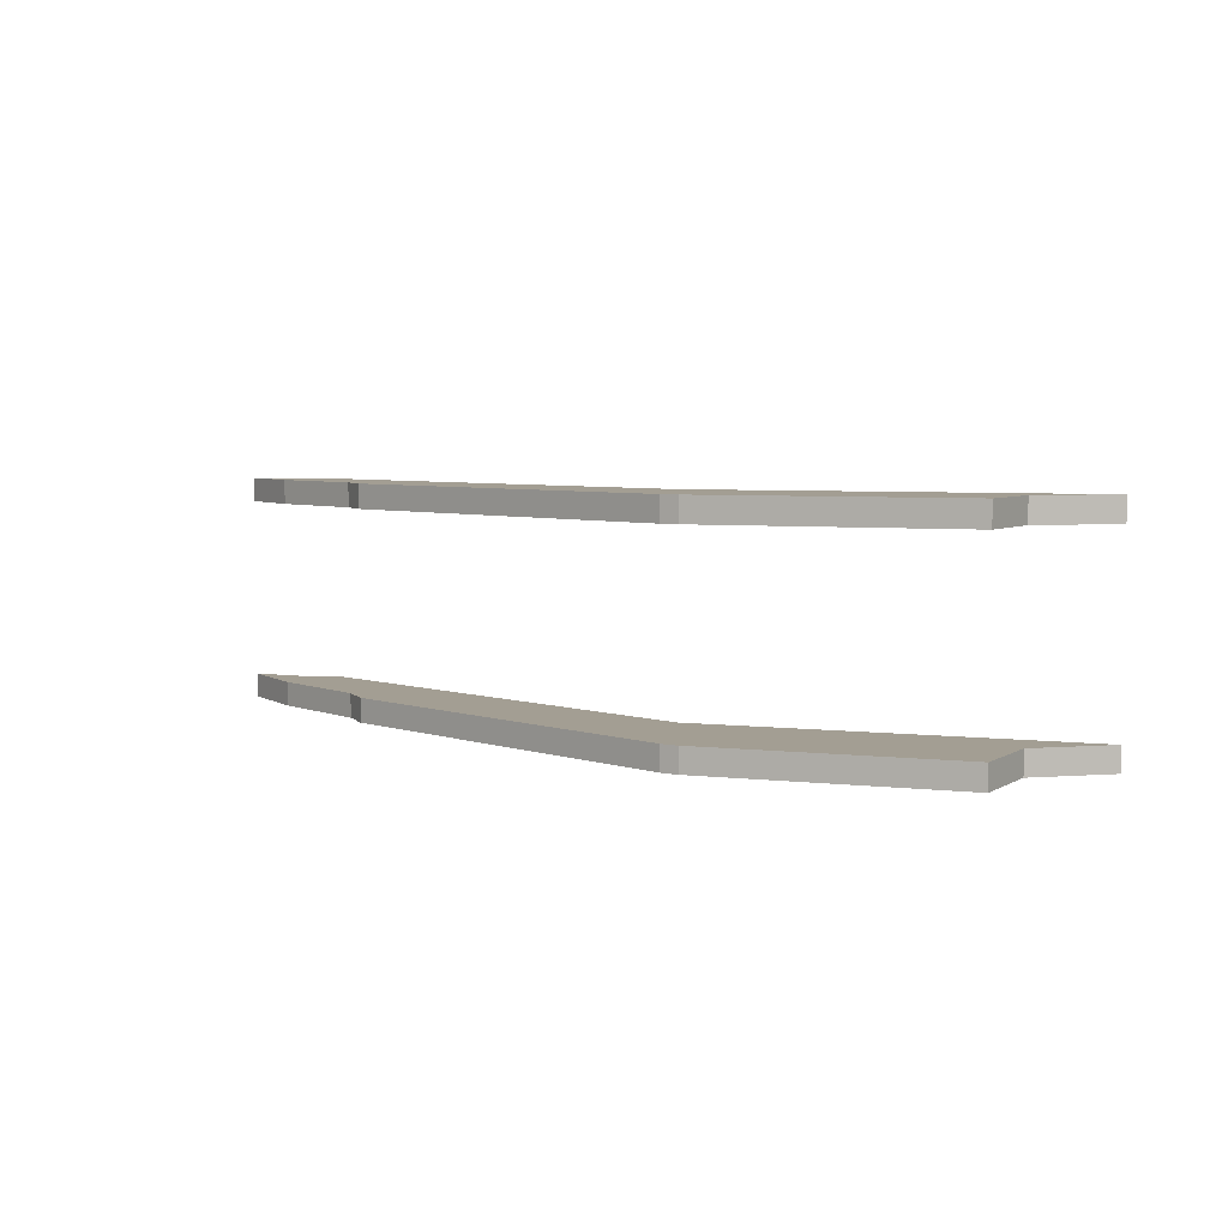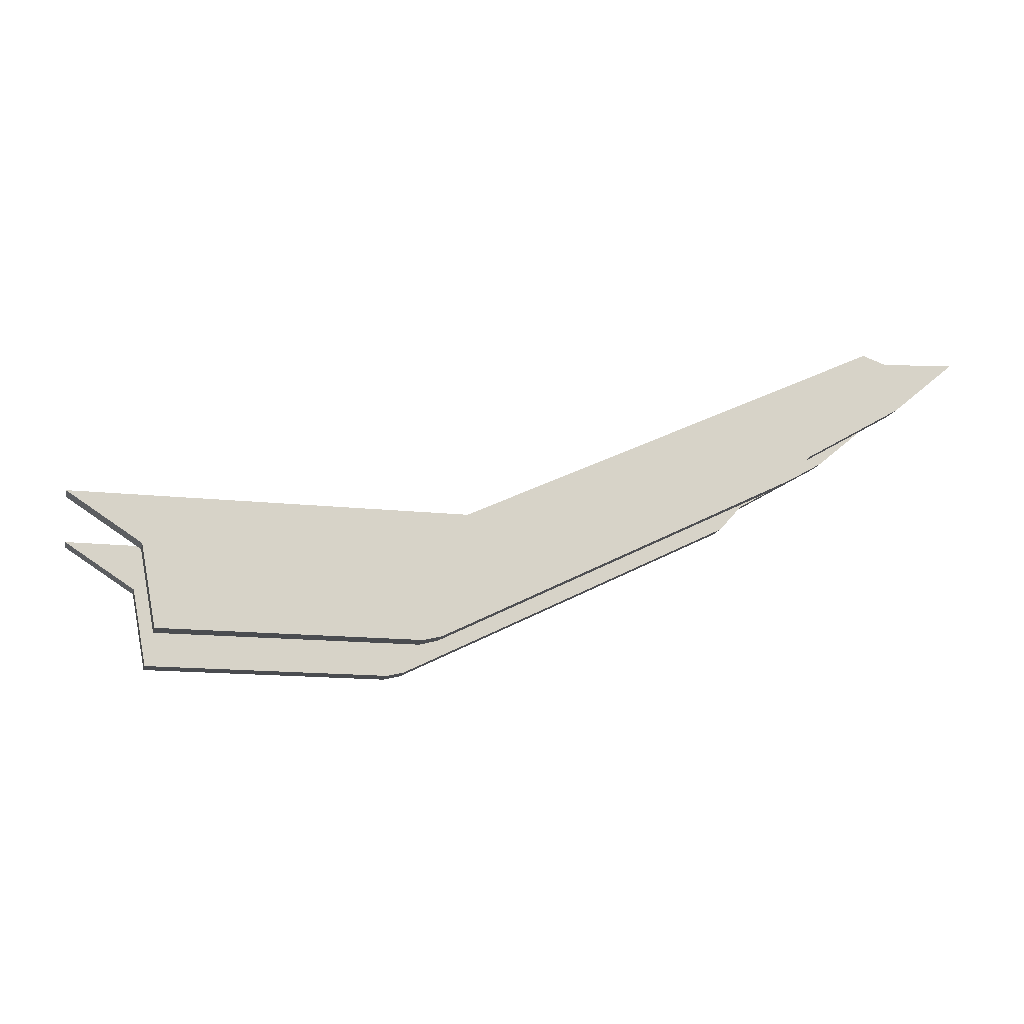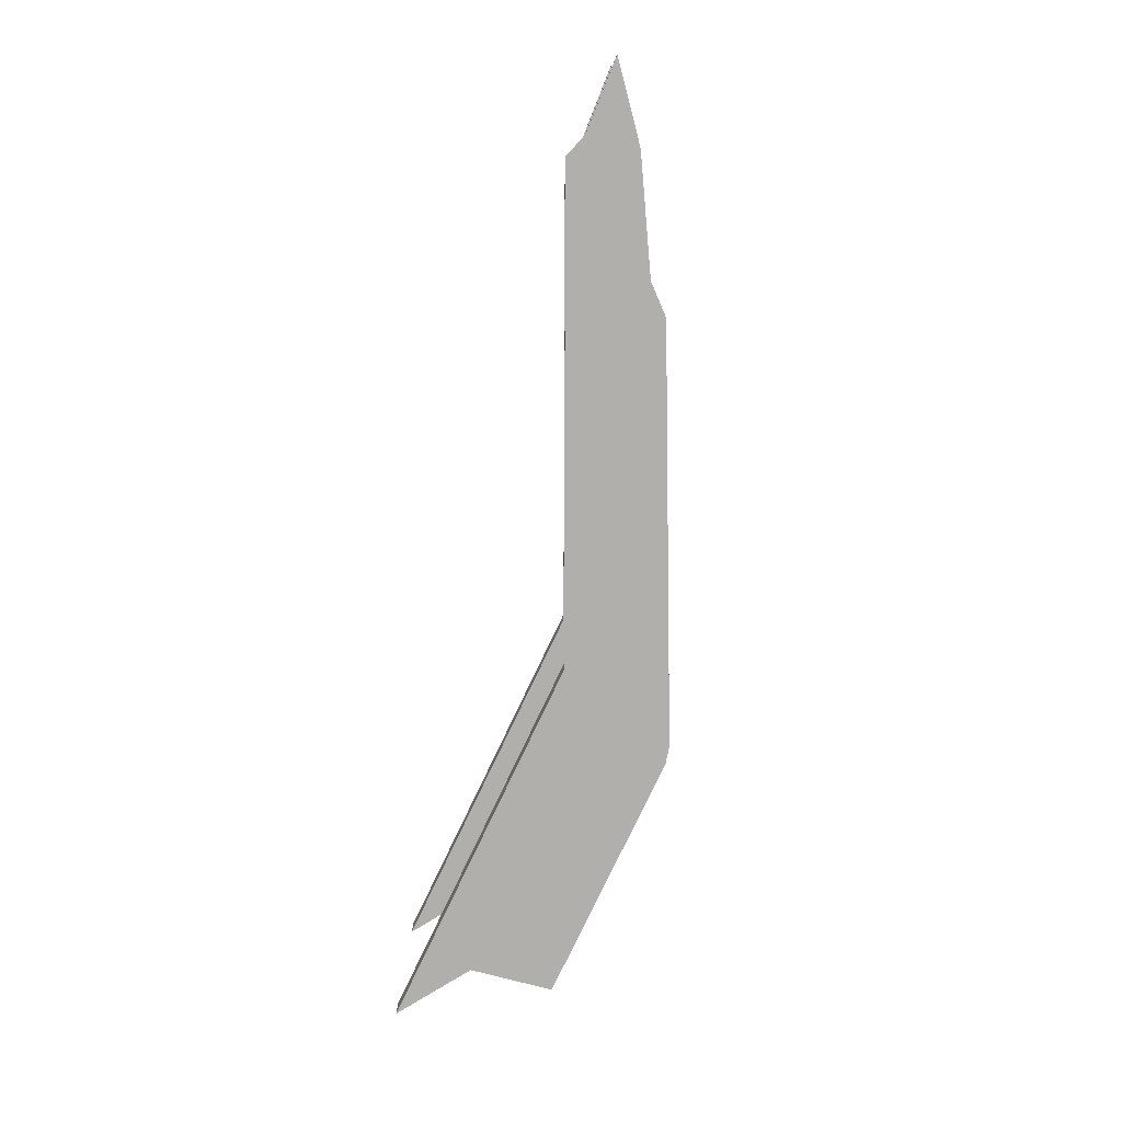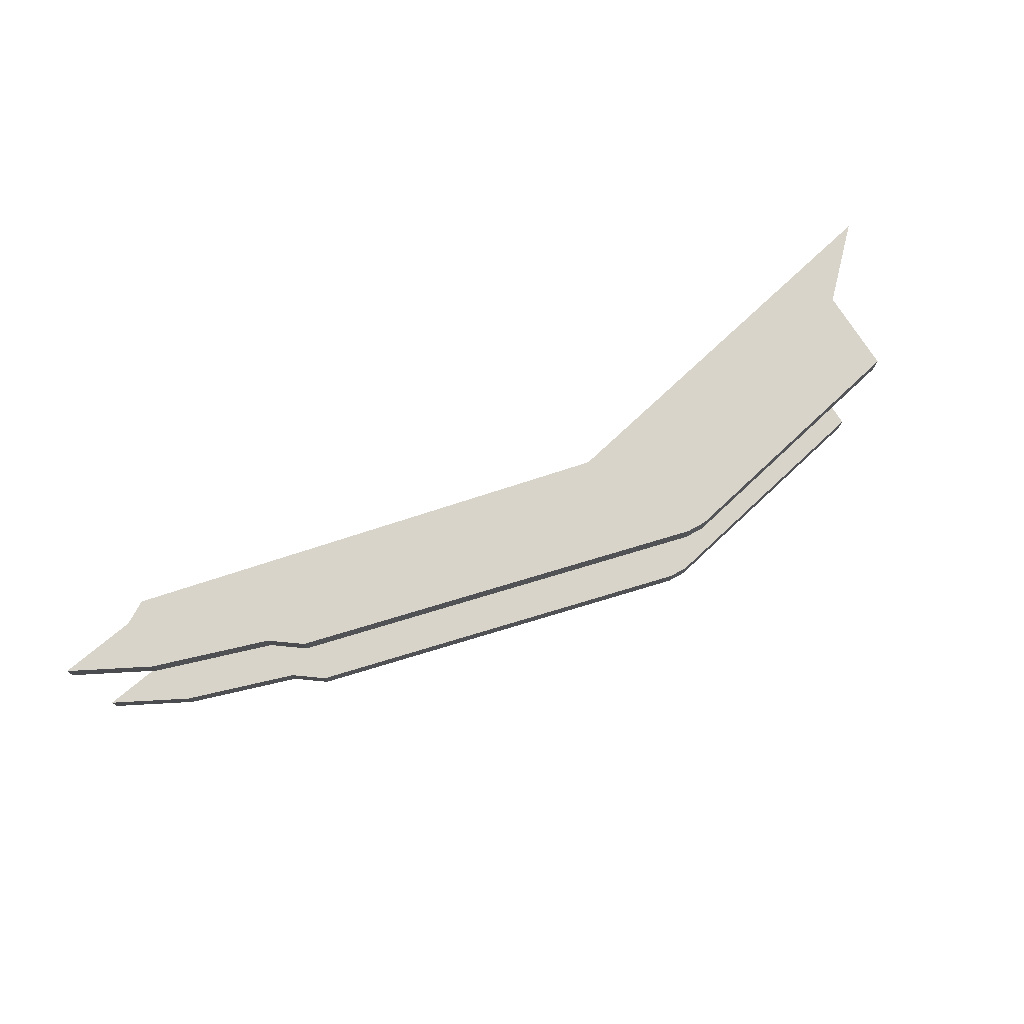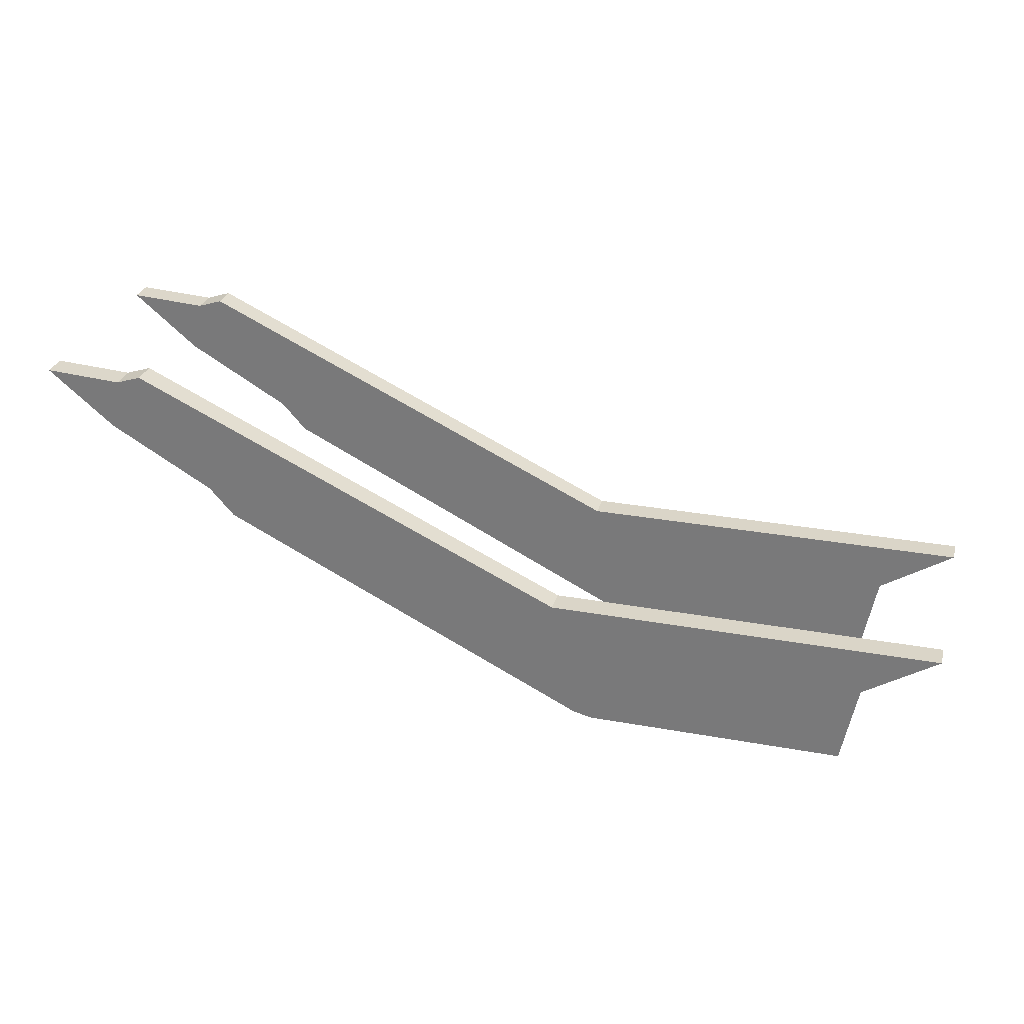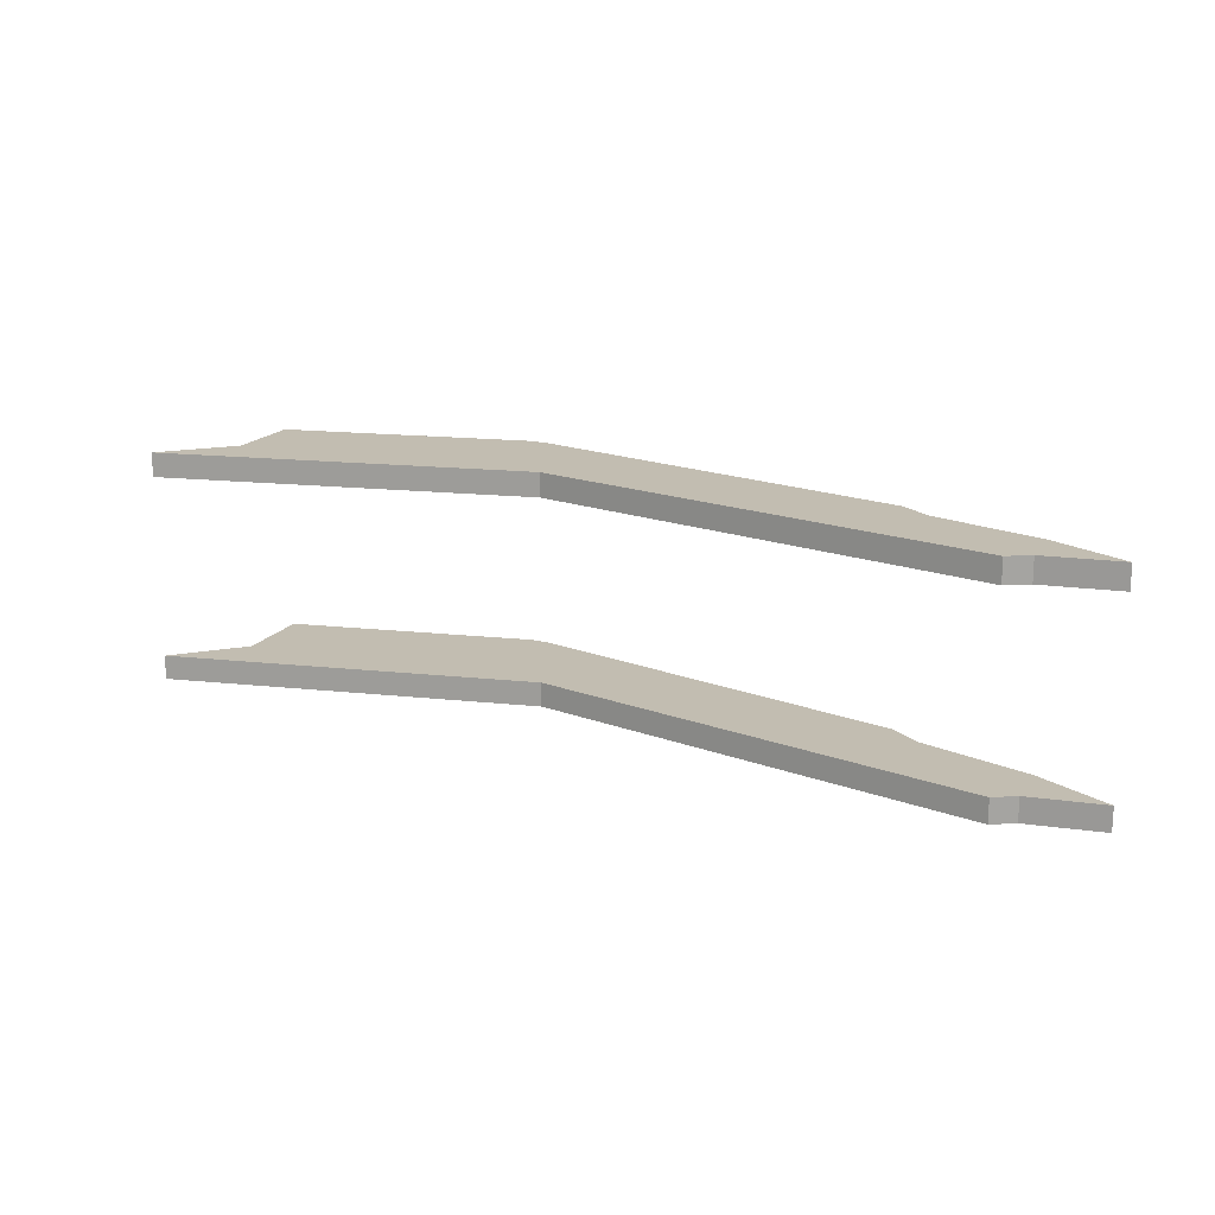
<metadata>
{"format":"obj","ext":"obj","renderer":"f3d","projection":"perspective","resolution":1024,"background":"white","views":[{"elev":5.2,"azim":-160.3,"up":"+Y"},{"elev":-15.0,"azim":-13.5,"up":"+Z"},{"elev":-78.3,"azim":64.7,"up":"+Y"},{"elev":75.1,"azim":136.9,"up":"+Y"},{"elev":29.2,"azim":-164.9,"up":"+Z"},{"elev":17.0,"azim":12.3,"up":"+Y"}]}
</metadata>
<code>
o SE_03B
v -53.38 1024 -111.9
v 186.6 1024 6.952
v 186.6 1008 6.952
v -53.38 1008 -111.9
v -53.38 888 -111.9
v 186.6 888 6.952
v 186.6 872 6.952
v -53.38 872 -111.9
v -37.38 1024 -30.94
v -291.4 1024 -30.94
v -291.4 1008 -30.94
v -37.38 1008 -30.94
v -37.38 888 -30.94
v -291.4 888 -30.94
v -291.4 872 -30.94
v -37.38 872 -30.94
v 246.6 1024 102.4
v 246.6 1008 102.4
v 246.6 888 102.4
v 246.6 872 102.4
v -233.4 1024 -114.9
v -65.38 1024 -114.9
v -65.38 1008 -114.9
v -233.4 1008 -114.9
v -233.4 888 -114.9
v -65.38 888 -114.9
v -65.38 872 -114.9
v -233.4 872 -114.9
v 269.6 1024 64.06
v 312.6 1024 100.1
v 312.6 1008 100.1
v 269.6 1008 64.06
v 269.6 888 64.06
v 312.6 888 100.1
v 312.6 872 100.1
v 269.6 872 64.06
v 262.6 1024 97.06
v 262.6 1008 97.06
v 262.6 888 97.06
v 262.6 872 97.06
v 202.6 1024 25.06
v 202.6 1008 25.06
v 202.6 888 25.06
v 202.6 872 25.06
v -243.4 1024 -61.94
v -243.4 1008 -61.94
v -243.4 888 -61.94
v -243.4 872 -61.94
f 1 2 3
f 4 1 3
f 5 6 7
f 8 5 7
f 9 10 11
f 12 9 11
f 13 14 15
f 16 13 15
f 17 9 12
f 18 17 12
f 19 13 16
f 20 19 16
f 21 22 23
f 24 21 23
f 25 26 27
f 28 25 27
f 29 30 31
f 32 29 31
f 33 34 35
f 36 33 35
f 22 1 4
f 23 22 4
f 26 5 8
f 27 26 8
f 30 37 38
f 31 30 38
f 34 39 40
f 35 34 40
f 37 17 18
f 38 37 18
f 39 19 20
f 40 39 20
f 2 41 42
f 3 2 42
f 6 43 44
f 7 6 44
f 45 21 24
f 46 45 24
f 47 25 28
f 48 47 28
f 41 29 32
f 42 41 32
f 43 33 36
f 44 43 36
f 10 45 46
f 11 10 46
f 14 47 48
f 15 14 48
f 22 21 45
f 1 22 45
f 41 2 1
f 30 29 41
f 37 30 41
f 9 17 37
f 45 10 9
f 1 45 9
f 37 41 1
f 9 37 1
f 26 25 47
f 5 26 47
f 43 6 5
f 34 33 43
f 39 34 43
f 13 19 39
f 47 14 13
f 5 47 13
f 39 43 5
f 13 39 5
f 23 46 24
f 4 46 23
f 42 4 3
f 31 42 32
f 38 42 31
f 12 38 18
f 46 12 11
f 4 12 46
f 38 4 42
f 12 4 38
f 27 48 28
f 8 48 27
f 44 8 7
f 35 44 36
f 40 44 35
f 16 40 20
f 48 16 15
f 8 16 48
f 40 8 44
f 16 8 40

</code>
